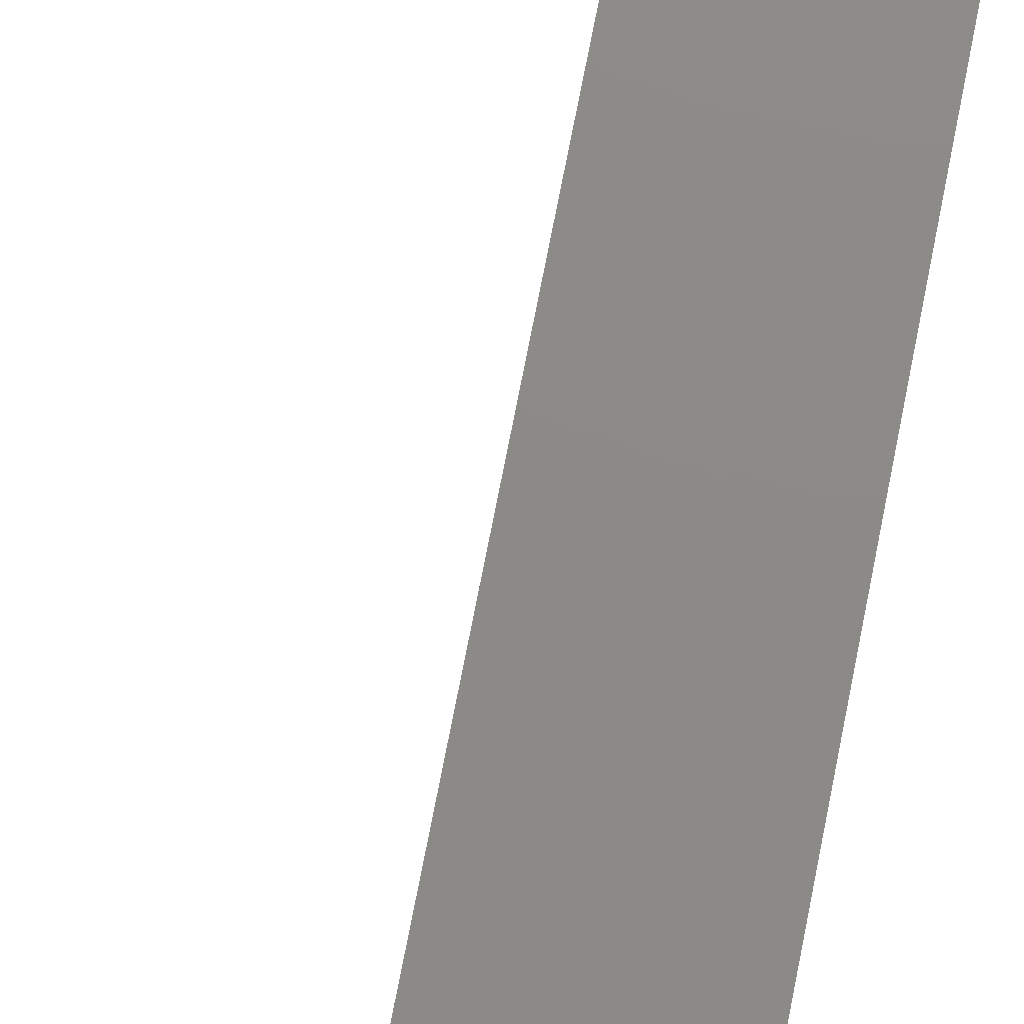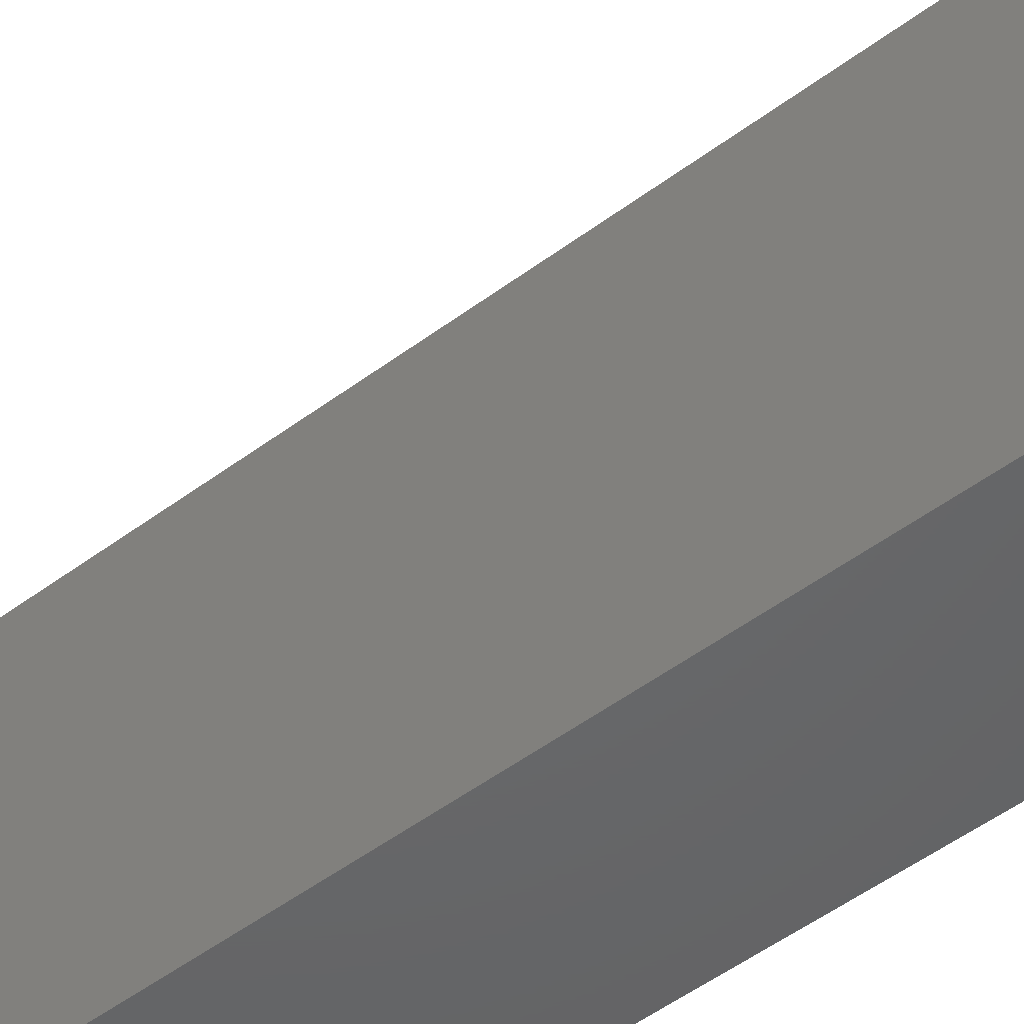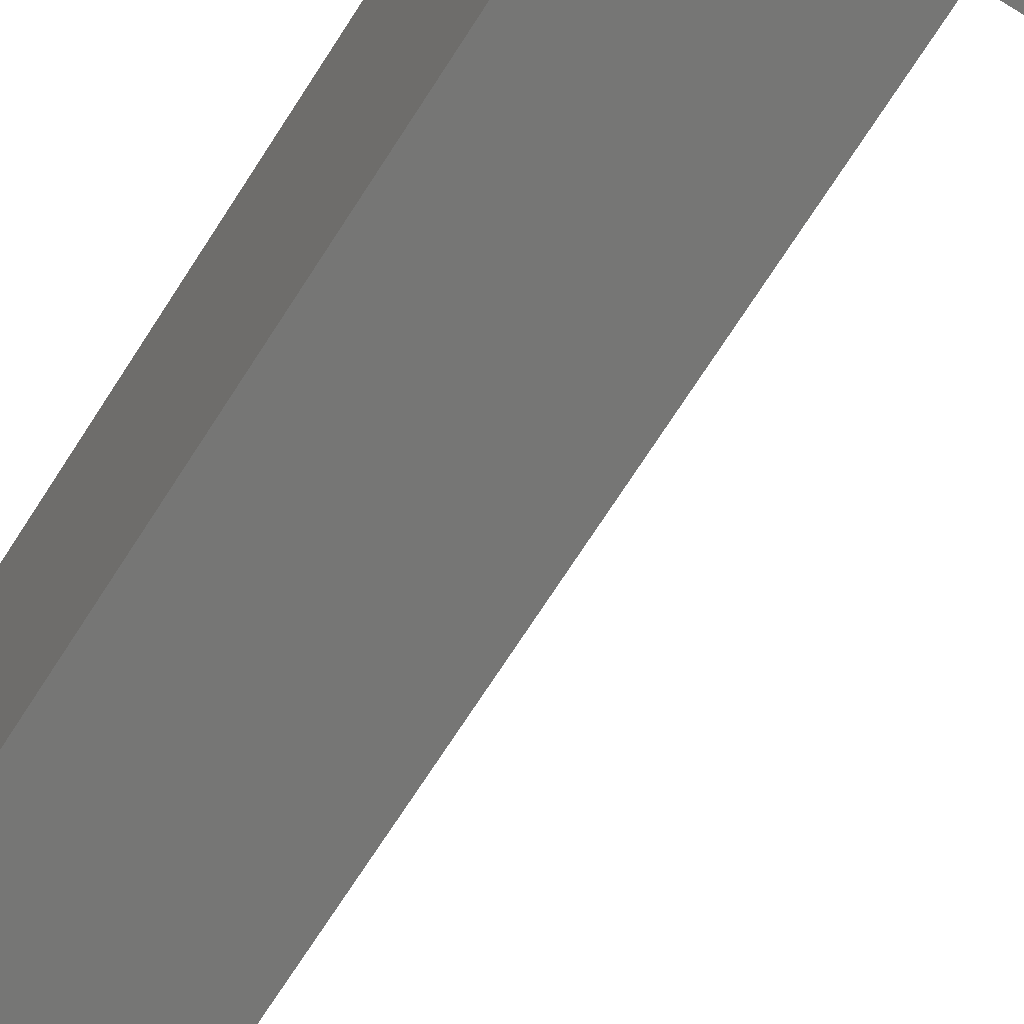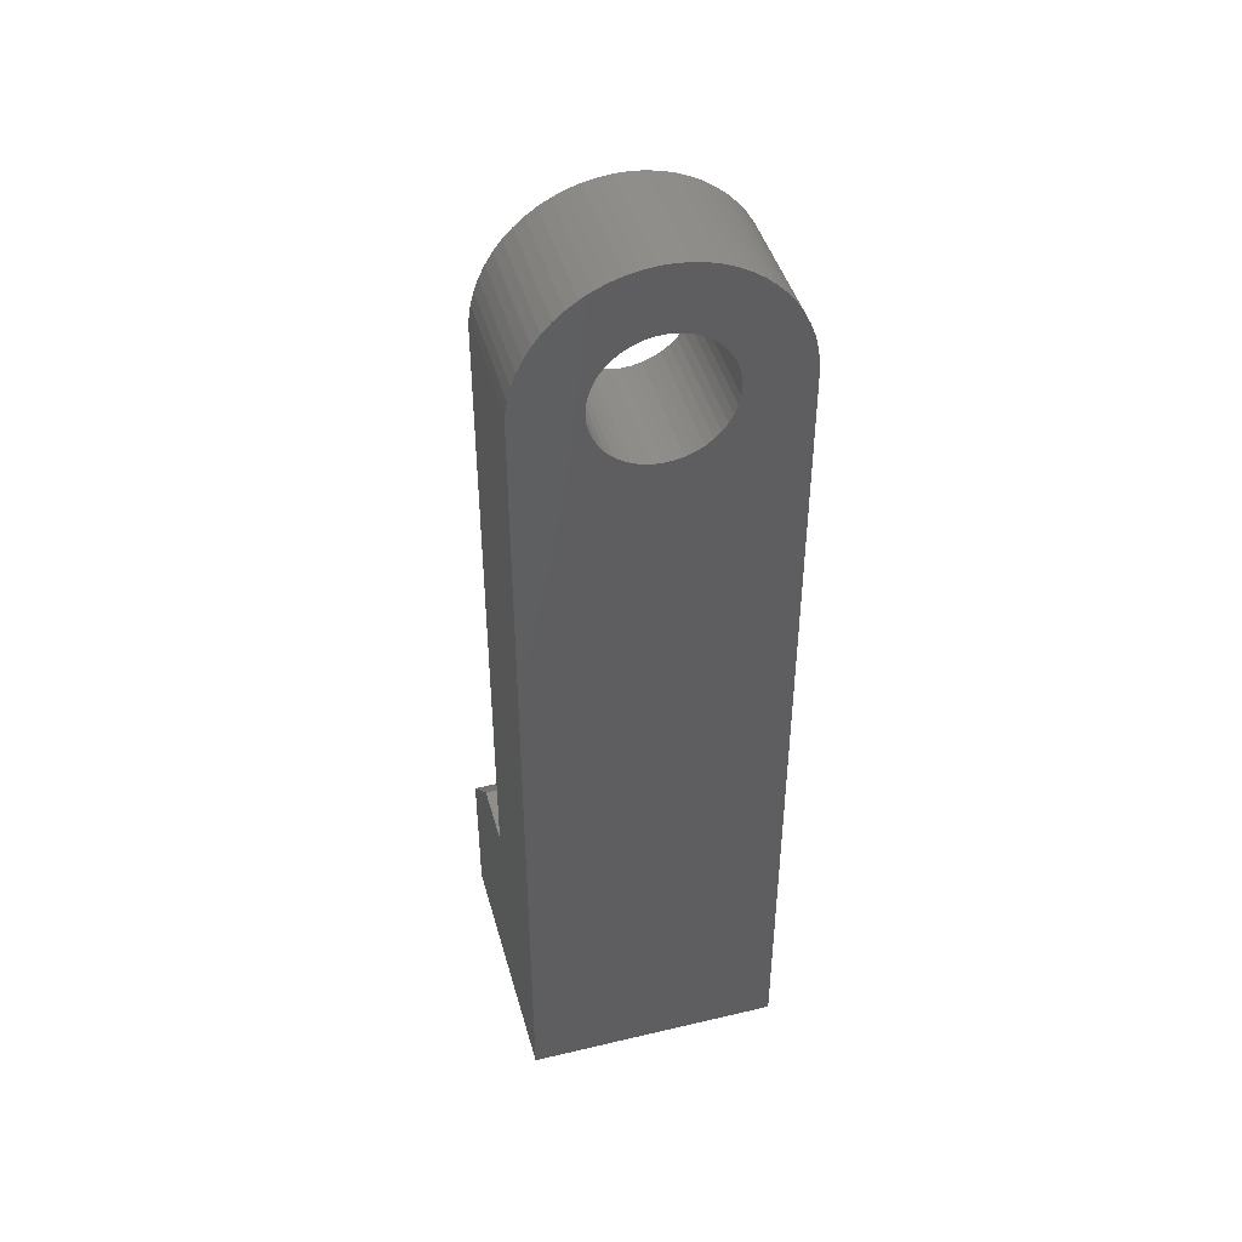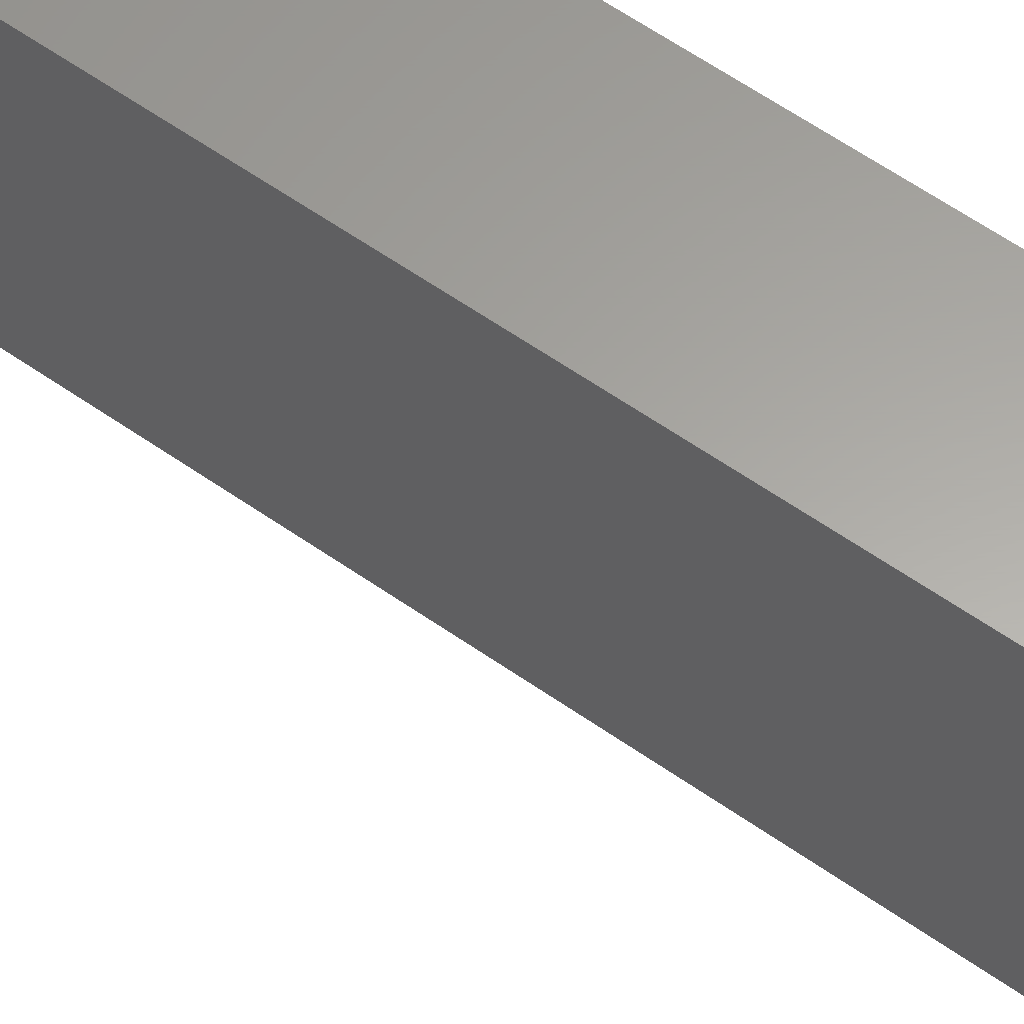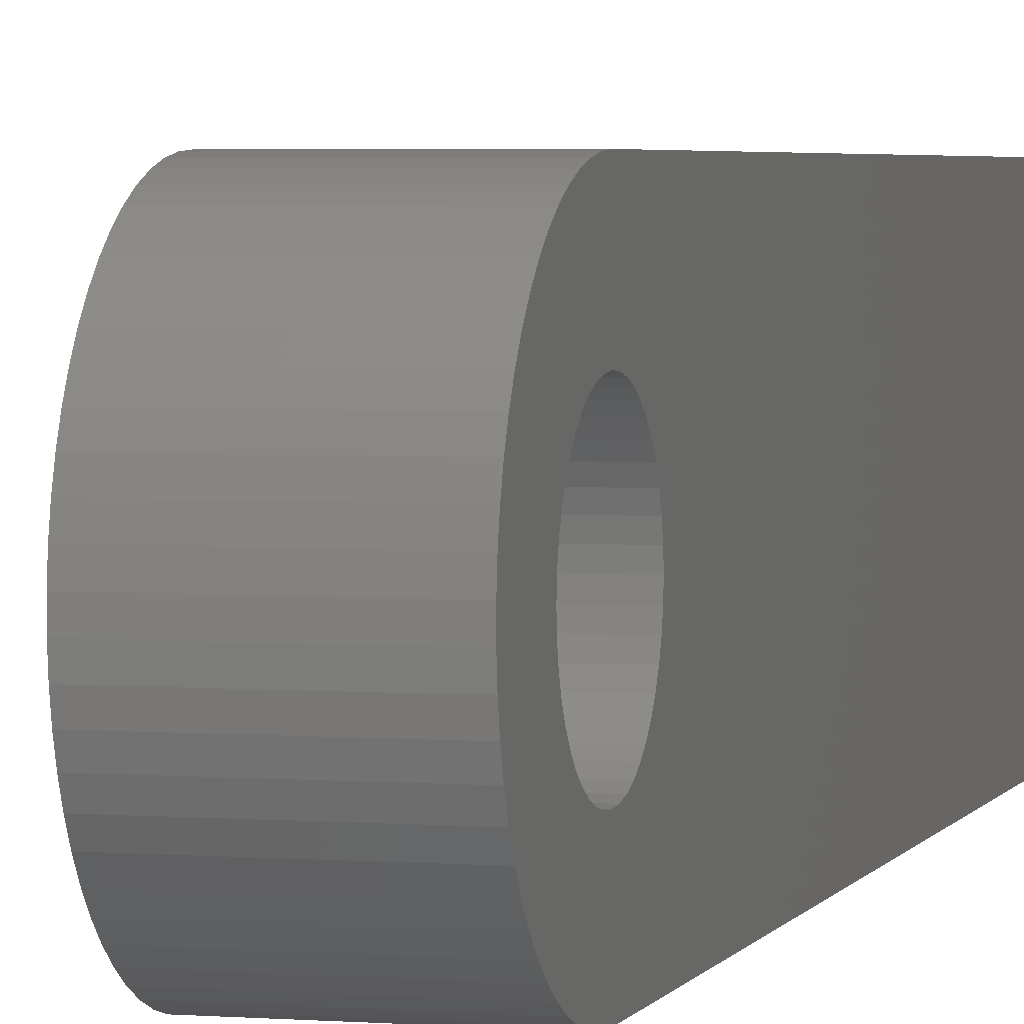
<metadata>
{"format":"stl","ext":"stl","renderer":"f3d","projection":"perspective","resolution":1024,"background":"white","views":[{"elev":77.1,"azim":-168.8,"up":"+Z"},{"elev":-47.4,"azim":130.7,"up":"+Z"},{"elev":-68.3,"azim":-32.2,"up":"+Z"},{"elev":44.5,"azim":-105.4,"up":"+Y"},{"elev":61.8,"azim":125.3,"up":"+Z"},{"elev":3.4,"azim":-164.9,"up":"+Z"}]}
</metadata>
<code>
# stl→obj: 162 verts, 324 faces
v 0.03 0 -0.03
v 0.03 0.035 -0.03
v 0.03 0 0.03
v 0.03 0.035 0.03
v 0.015 0.05 0.03
v 0.015 0.05 -0.03
v -2.22e-16 0.05 0.03
v -0.03 0 0.03
v -0.03 0.2 0.03
v -2.22e-16 0.2 0.03
v -2.22e-16 0.05 -0.03
v -0.03 0 -0.03
v -0.03 0.2 -0.03
v -2.22e-16 0.2 -0.03
v -0.03 0.185 5.941e-17
v -0.03 0.1852 -0.002135
v -0.03 0.1856 -0.004226
v -0.03 0.1919 0.01262
v -0.03 0.1902 0.01134
v -0.03 0.1887 0.009823
v -0.03 0.203 0.02985
v -0.03 0.206 0.02939
v -0.03 0.209 0.02862
v -0.03 0.2118 0.02757
v -0.03 0.2146 0.02623
v -0.03 0.1979 0.01485
v -0.03 0.1958 0.01439
v -0.03 0.2171 0.02462
v -0.03 0.2 0.015
v -0.03 0.2195 0.02276
v -0.03 0.2217 0.02067
v -0.03 0.2021 0.01485
v -0.03 0.2237 0.01836
v -0.03 0.2042 0.01439
v -0.03 0.2255 0.01587
v -0.03 0.2062 0.01364
v -0.03 0.2081 0.01262
v -0.03 0.2269 0.01321
v -0.03 0.2098 0.01134
v -0.03 0.2281 0.01042
v -0.03 0.2113 0.009823
v -0.03 0.2126 0.00811
v -0.03 0.229 0.00752
v -0.03 0.2136 0.006231
v -0.03 0.2297 0.004543
v -0.03 0.2144 0.004226
v -0.03 0.2148 0.002135
v -0.03 0.23 0.001519
v -0.03 0.215 5.941e-17
v -0.03 0.23 -0.001519
v -0.03 0.2148 -0.002135
v -0.03 0.2297 -0.004543
v -0.03 0.2144 -0.004226
v -0.03 0.2136 -0.006231
v -0.03 0.229 -0.00752
v -0.03 0.2126 -0.00811
v -0.03 0.2281 -0.01042
v -0.03 0.2113 -0.009823
v -0.03 0.2098 -0.01134
v -0.03 0.2269 -0.01321
v -0.03 0.2081 -0.01262
v -0.03 0.2255 -0.01587
v -0.03 0.2062 -0.01364
v -0.03 0.2042 -0.01439
v -0.03 0.2237 -0.01836
v -0.03 0.2021 -0.01485
v -0.03 0.2217 -0.02067
v -0.03 0.2 -0.015
v -0.03 0.2195 -0.02276
v -0.03 0.2171 -0.02462
v -0.03 0.1979 -0.01485
v -0.03 0.2146 -0.02623
v -0.03 0.2118 -0.02757
v -0.03 0.209 -0.02862
v -0.03 0.206 -0.02939
v -0.03 0.203 -0.02985
v -0.03 0.1919 -0.01262
v -0.03 0.1938 -0.01364
v -0.03 0.1958 -0.01439
v -0.03 0.1938 0.01364
v -0.03 0.1874 0.00811
v -0.03 0.1864 0.006231
v -0.03 0.1856 0.004226
v -0.03 0.1852 0.002135
v -0.03 0.1864 -0.006231
v -0.03 0.1874 -0.00811
v -0.03 0.1887 -0.009823
v -0.03 0.1902 -0.01134
v -2.22e-16 0.203 0.02985
v -2.22e-16 0.206 0.02939
v -2.22e-16 0.209 0.02862
v -2.22e-16 0.2118 0.02757
v -2.22e-16 0.2146 0.02623
v -2.22e-16 0.2171 0.02462
v -2.22e-16 0.2195 0.02276
v -2.22e-16 0.2217 0.02067
v -2.22e-16 0.2237 0.01836
v -2.22e-16 0.2255 0.01587
v -2.22e-16 0.2269 0.01321
v -2.22e-16 0.2281 0.01042
v -2.22e-16 0.229 0.00752
v -2.22e-16 0.2297 0.004543
v -2.22e-16 0.23 0.001519
v -2.22e-16 0.23 -0.001519
v -2.22e-16 0.2297 -0.004543
v -2.22e-16 0.229 -0.00752
v -2.22e-16 0.2281 -0.01042
v -2.22e-16 0.2269 -0.01321
v -2.22e-16 0.2255 -0.01587
v -2.22e-16 0.2237 -0.01836
v -2.22e-16 0.2217 -0.02067
v -2.22e-16 0.2195 -0.02276
v -2.22e-16 0.2171 -0.02462
v -2.22e-16 0.2146 -0.02623
v -2.22e-16 0.2118 -0.02757
v -2.22e-16 0.209 -0.02862
v -2.22e-16 0.206 -0.02939
v -2.22e-16 0.203 -0.02985
v -2.22e-16 0.1852 -0.002135
v -2.22e-16 0.185 6.125e-17
v -2.22e-16 0.1852 0.002135
v -2.22e-16 0.1856 0.004226
v -2.22e-16 0.1864 0.006231
v -2.22e-16 0.1874 0.00811
v -2.22e-16 0.1887 0.009823
v -2.22e-16 0.1902 0.01134
v -2.22e-16 0.1919 0.01262
v -2.22e-16 0.1938 0.01364
v -2.22e-16 0.1958 0.01439
v -2.22e-16 0.1979 0.01485
v -2.22e-16 0.2 0.015
v -2.22e-16 0.2021 0.01485
v -2.22e-16 0.2042 0.01439
v -2.22e-16 0.2062 0.01364
v -2.22e-16 0.2081 0.01262
v -2.22e-16 0.2098 0.01134
v -2.22e-16 0.2113 0.009823
v -2.22e-16 0.2126 0.00811
v -2.22e-16 0.2136 0.006231
v -2.22e-16 0.2144 0.004226
v -2.22e-16 0.2148 0.002135
v -2.22e-16 0.215 5.941e-17
v -2.22e-16 0.2148 -0.002135
v -2.22e-16 0.2144 -0.004226
v -2.22e-16 0.2136 -0.006231
v -2.22e-16 0.2126 -0.00811
v -2.22e-16 0.2113 -0.009823
v -2.22e-16 0.2098 -0.01134
v -2.22e-16 0.2081 -0.01262
v -2.22e-16 0.2062 -0.01364
v -2.22e-16 0.2042 -0.01439
v -2.22e-16 0.2021 -0.01485
v -2.22e-16 0.2 -0.015
v -2.22e-16 0.1979 -0.01485
v -2.22e-16 0.1958 -0.01439
v -2.22e-16 0.1938 -0.01364
v -2.22e-16 0.1919 -0.01262
v -2.22e-16 0.1902 -0.01134
v -2.22e-16 0.1887 -0.009823
v -2.22e-16 0.1874 -0.00811
v -2.22e-16 0.1864 -0.006231
v -2.22e-16 0.1856 -0.004226
f 1 2 3
f 3 2 4
f 5 4 6
f 6 4 2
f 4 5 3
f 3 5 7
f 3 7 8
f 8 7 9
f 9 7 10
f 5 6 7
f 7 6 11
f 1 3 12
f 12 3 8
f 2 1 6
f 6 1 11
f 11 1 12
f 11 12 13
f 13 14 11
f 8 15 12
f 12 15 16
f 12 16 17
f 9 18 8
f 8 18 19
f 8 19 20
f 21 22 9
f 9 22 23
f 9 23 24
f 24 25 9
f 9 25 26
f 9 26 27
f 25 28 26
f 26 28 29
f 29 28 30
f 29 30 31
f 29 31 32
f 32 31 33
f 32 33 34
f 34 33 35
f 34 35 36
f 36 35 37
f 37 35 38
f 37 38 39
f 39 38 40
f 39 40 41
f 41 40 42
f 42 40 43
f 42 43 44
f 44 43 45
f 44 45 46
f 46 45 47
f 47 45 48
f 47 48 49
f 49 48 50
f 49 50 51
f 51 50 52
f 51 52 53
f 53 52 54
f 54 52 55
f 54 55 56
f 56 55 57
f 56 57 58
f 58 57 59
f 59 57 60
f 59 60 61
f 61 60 62
f 61 62 63
f 63 62 64
f 64 62 65
f 64 65 66
f 66 65 67
f 66 67 68
f 68 67 69
f 68 69 70
f 68 70 71
f 71 70 72
f 71 72 13
f 13 72 73
f 13 73 74
f 74 75 13
f 13 75 76
f 12 77 13
f 13 77 78
f 13 78 79
f 27 80 9
f 9 80 18
f 20 81 8
f 8 81 82
f 8 82 83
f 83 84 8
f 8 84 15
f 17 85 12
f 12 85 86
f 12 86 87
f 87 88 12
f 12 88 77
f 79 71 13
f 9 10 21
f 21 10 89
f 21 89 22
f 22 89 90
f 22 90 23
f 23 90 91
f 23 91 24
f 24 91 92
f 24 92 25
f 25 92 93
f 25 93 28
f 28 93 94
f 28 94 30
f 30 94 95
f 30 95 31
f 31 95 96
f 31 96 33
f 33 96 97
f 33 97 35
f 35 97 98
f 35 98 38
f 38 98 99
f 38 99 40
f 40 99 100
f 40 100 43
f 43 100 101
f 43 101 45
f 45 101 102
f 45 102 48
f 48 102 103
f 48 103 50
f 50 103 104
f 50 104 52
f 52 104 105
f 52 105 55
f 55 105 106
f 55 106 57
f 57 106 107
f 57 107 60
f 60 107 108
f 60 108 62
f 62 108 109
f 62 109 65
f 65 109 110
f 65 110 67
f 67 110 111
f 67 111 69
f 69 111 112
f 69 112 70
f 70 112 113
f 70 113 72
f 72 113 114
f 72 114 73
f 73 114 115
f 73 115 74
f 74 115 116
f 74 116 75
f 75 116 117
f 75 117 76
f 76 117 118
f 76 118 13
f 13 118 14
f 119 16 120
f 120 16 15
f 120 15 121
f 121 15 84
f 121 84 122
f 122 84 83
f 122 83 123
f 123 83 82
f 123 82 124
f 124 82 81
f 124 81 125
f 125 81 20
f 125 20 126
f 126 20 19
f 126 19 127
f 127 19 18
f 127 18 128
f 128 18 80
f 128 80 129
f 129 80 27
f 129 27 130
f 130 27 26
f 130 26 131
f 131 26 29
f 131 29 132
f 132 29 32
f 132 32 133
f 133 32 34
f 133 34 134
f 134 34 36
f 134 36 135
f 135 36 37
f 135 37 136
f 136 37 39
f 136 39 137
f 137 39 41
f 137 41 138
f 138 41 42
f 138 42 139
f 139 42 44
f 139 44 140
f 140 44 46
f 140 46 141
f 141 46 47
f 141 47 142
f 142 47 49
f 142 49 143
f 143 49 51
f 143 51 144
f 144 51 53
f 144 53 145
f 145 53 54
f 145 54 146
f 146 54 56
f 146 56 147
f 147 56 58
f 147 58 148
f 148 58 59
f 148 59 149
f 149 59 61
f 149 61 150
f 150 61 63
f 150 63 151
f 151 63 64
f 151 64 152
f 152 64 66
f 152 66 153
f 153 66 68
f 153 68 154
f 154 68 71
f 154 71 155
f 155 71 79
f 155 79 156
f 156 79 78
f 156 78 157
f 157 78 77
f 157 77 158
f 158 77 88
f 158 88 159
f 159 88 87
f 159 87 160
f 160 87 86
f 160 86 161
f 161 86 85
f 161 85 162
f 162 85 17
f 162 17 119
f 119 17 16
f 11 120 7
f 7 120 121
f 7 121 122
f 14 157 11
f 11 157 158
f 11 158 159
f 118 117 14
f 14 117 116
f 14 116 115
f 14 115 154
f 154 115 114
f 154 114 153
f 153 114 113
f 153 113 112
f 153 112 152
f 152 112 111
f 152 111 151
f 151 111 110
f 151 110 150
f 150 110 109
f 150 109 149
f 149 109 108
f 149 108 148
f 148 108 147
f 147 108 107
f 147 107 146
f 146 107 106
f 146 106 145
f 145 106 105
f 145 105 144
f 144 105 143
f 143 105 104
f 143 104 142
f 142 104 103
f 142 103 141
f 141 103 102
f 141 102 140
f 140 102 139
f 139 102 101
f 139 101 138
f 138 101 100
f 138 100 137
f 137 100 99
f 137 99 136
f 136 99 135
f 135 99 98
f 135 98 134
f 134 98 97
f 134 97 133
f 133 97 96
f 133 96 132
f 132 96 95
f 132 95 131
f 131 95 94
f 131 94 93
f 131 93 130
f 130 93 92
f 130 92 10
f 10 92 91
f 10 91 90
f 90 89 10
f 7 127 10
f 10 127 128
f 10 128 129
f 122 123 7
f 7 123 124
f 7 124 125
f 125 126 7
f 7 126 127
f 129 130 10
f 154 155 14
f 14 155 156
f 14 156 157
f 159 160 11
f 11 160 161
f 11 161 162
f 162 119 11
f 11 119 120

</code>
